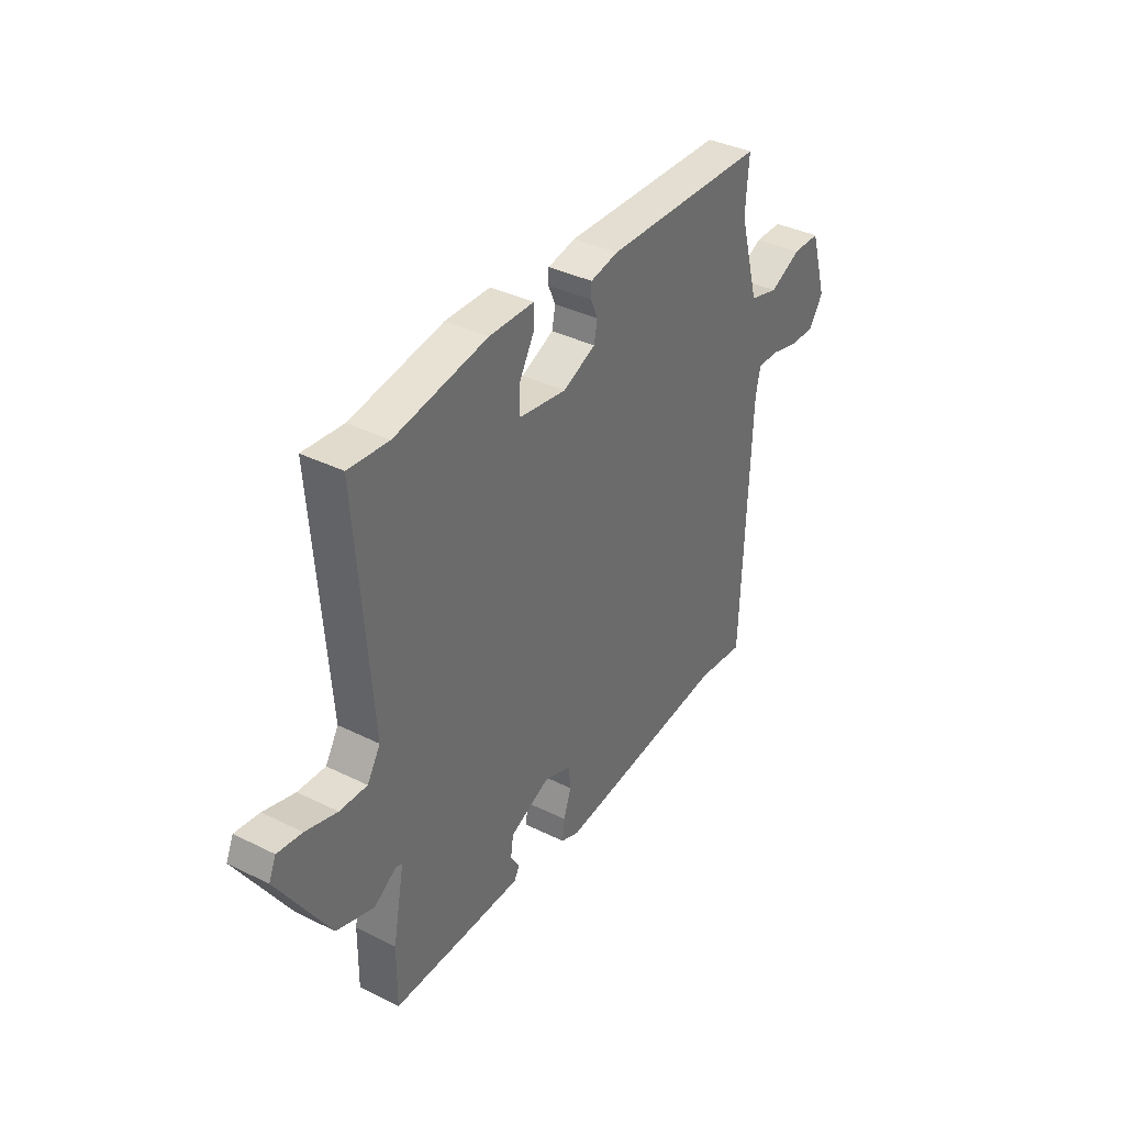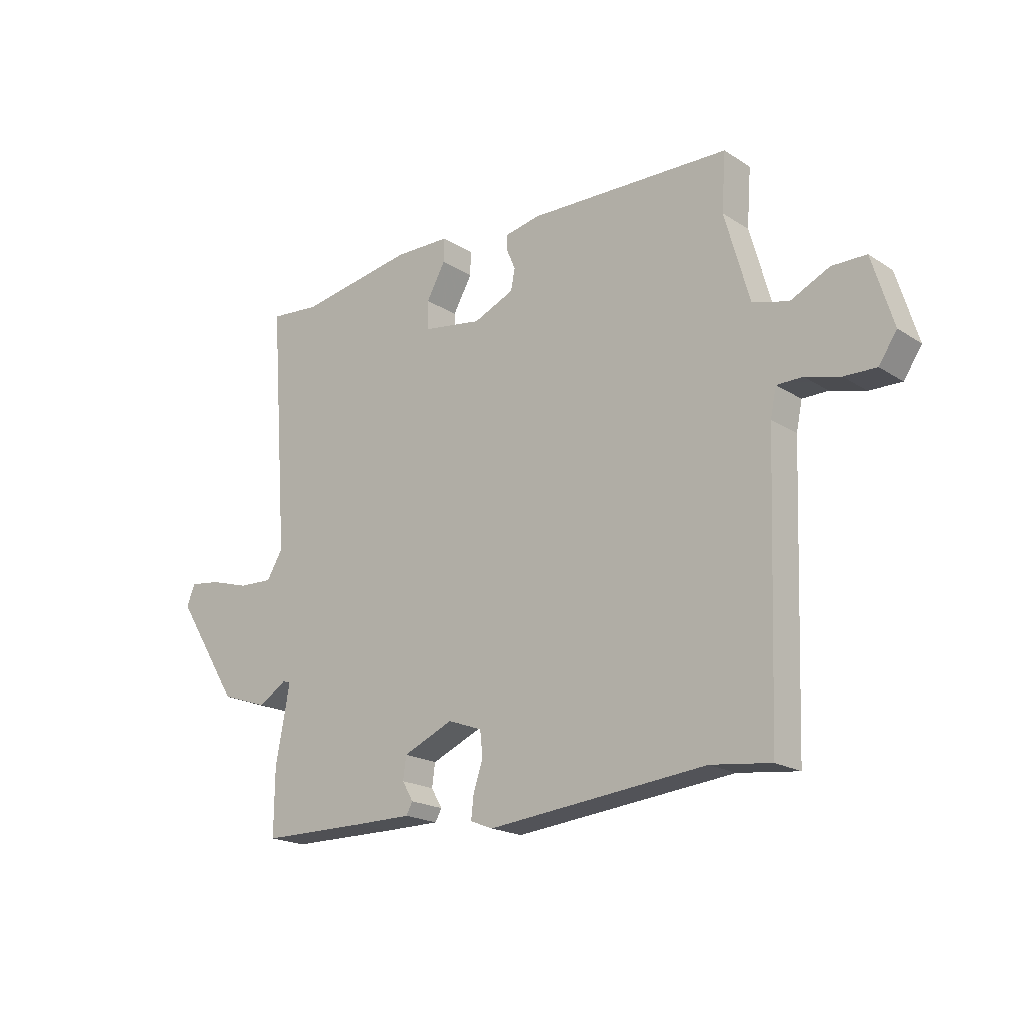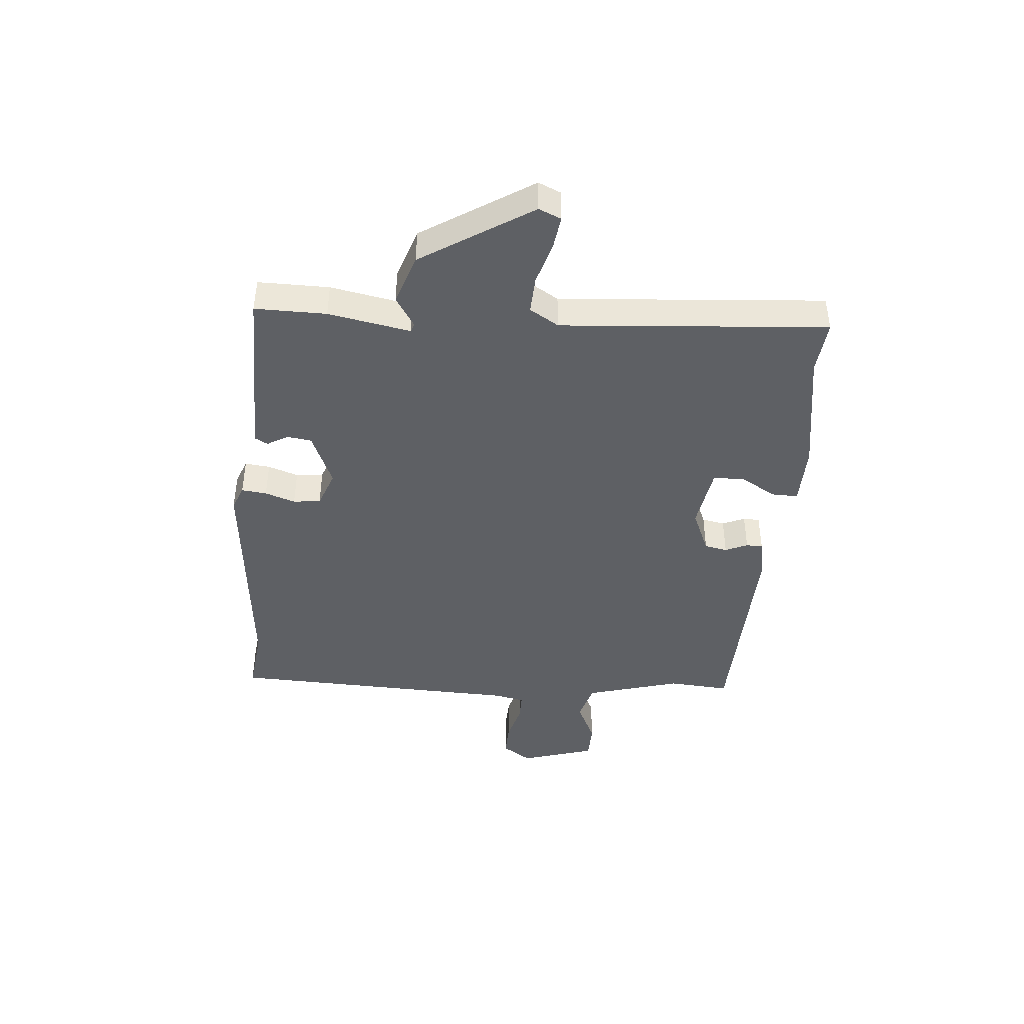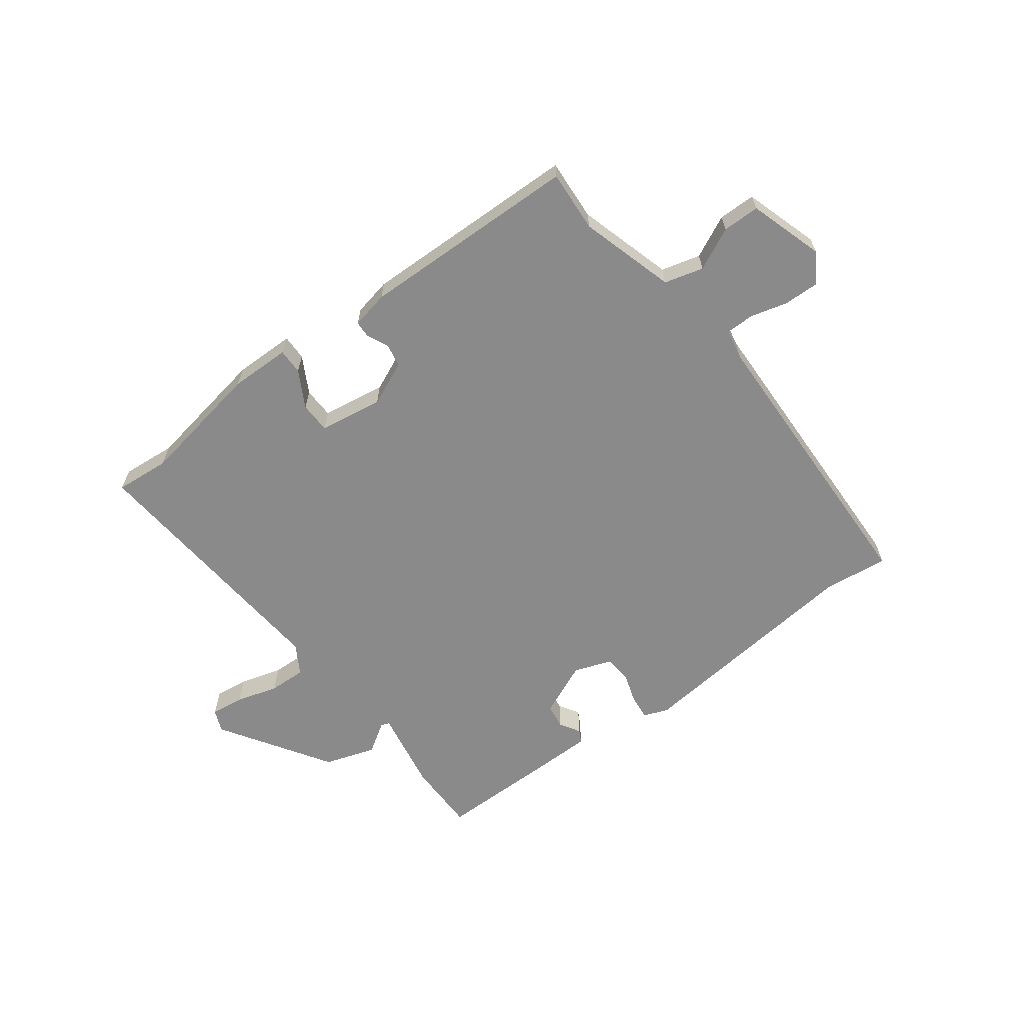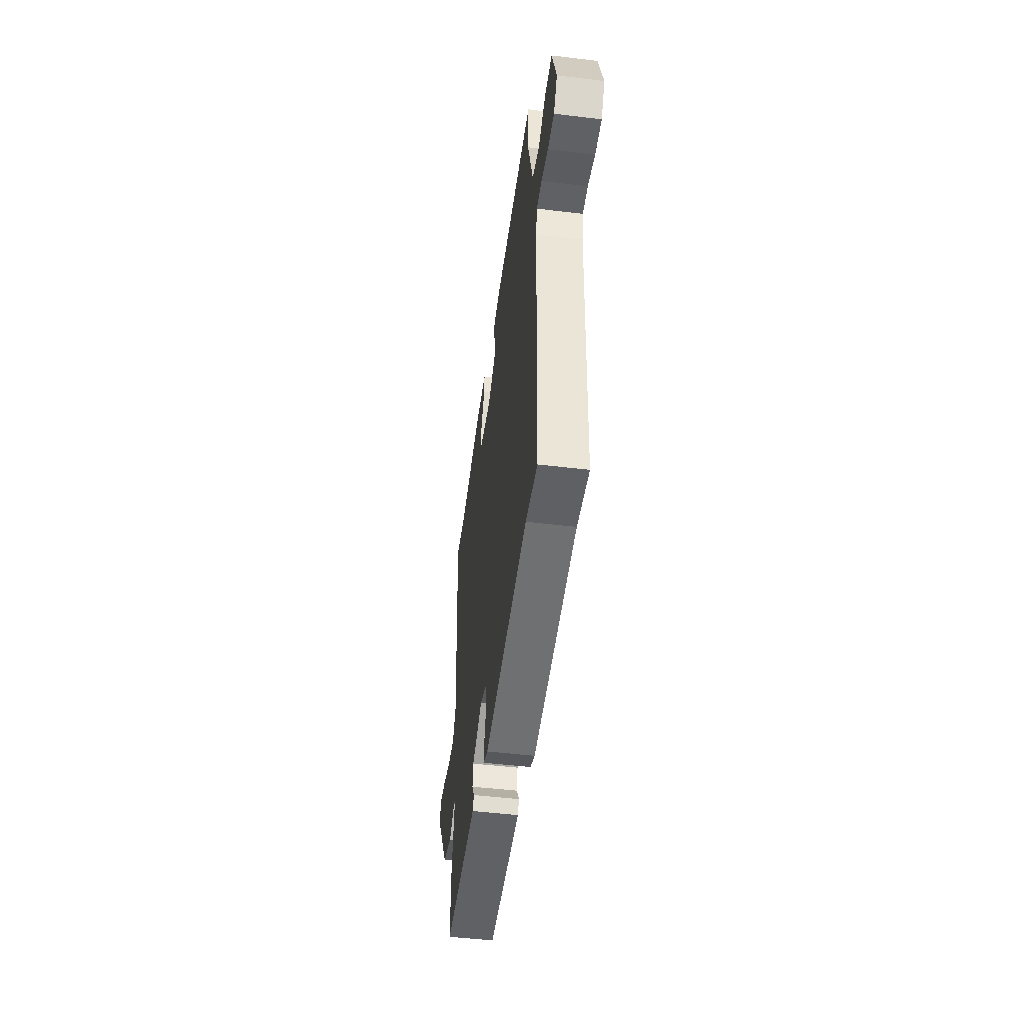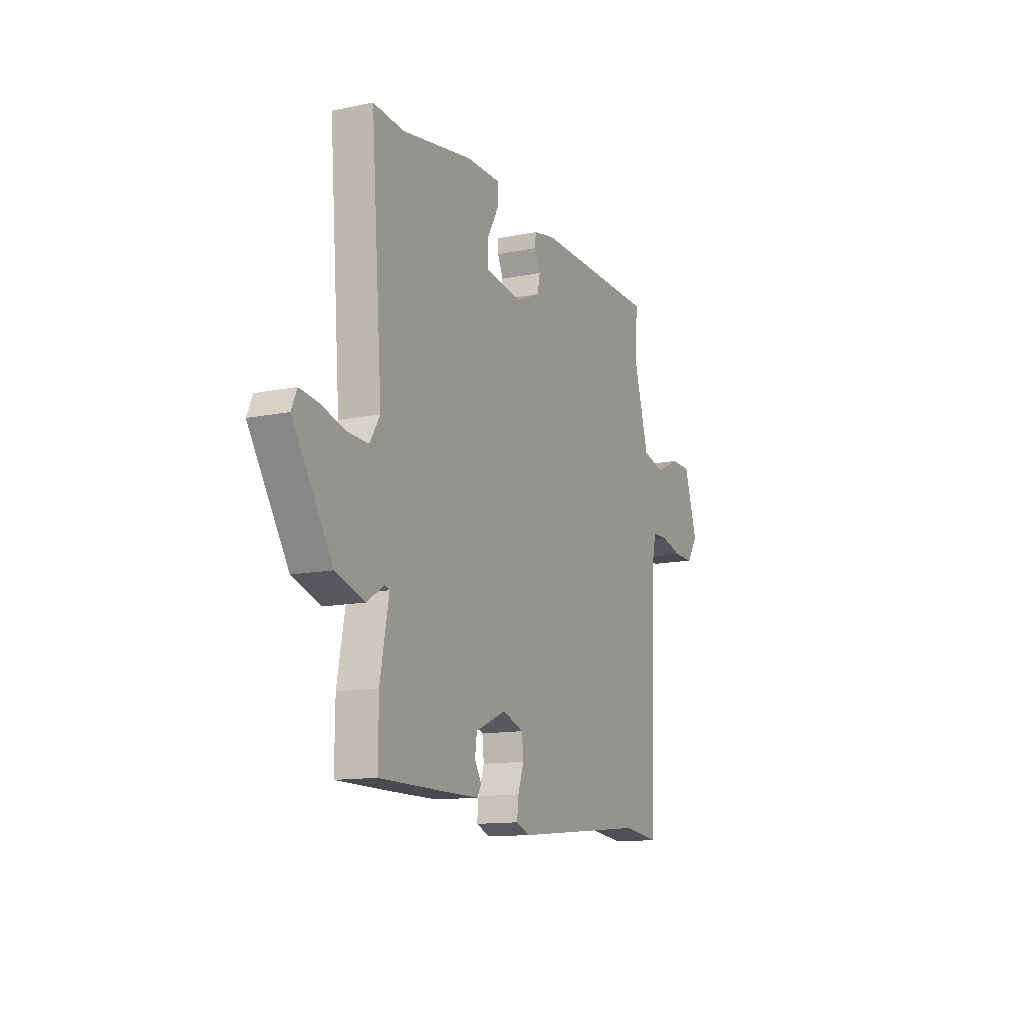
<metadata>
{"format":"obj","ext":"obj","renderer":"f3d","projection":"perspective","resolution":1024,"background":"white","views":[{"elev":37.2,"azim":-57.5,"up":"+Z"},{"elev":-19.5,"azim":40.3,"up":"+Z"},{"elev":-43.1,"azim":-94.8,"up":"+Y"},{"elev":-63.5,"azim":37.3,"up":"+Y"},{"elev":-49.3,"azim":82.4,"up":"+Z"},{"elev":-12.7,"azim":-64.4,"up":"+Z"}]}
</metadata>
<code>
v -0.513 0.07 -0.481
v -0.512 0.07 -0.356
v -0.485 0.07 -0.212
v -0.5 0.07 -0.207
v -0.553 0.07 -0.241
v -0.642 0.07 -0.211
v -0.764 0.07 -0.018
v -0.747 0.07 0.021
v -0.689 0.07 0.013
v -0.615 0.07 -0.009
v -0.55 0.07 -0.012
v -0.519 0.07 0.039
v -0.554 0.07 0.505
v -0.459 0.07 0.496
v -0.24 0.07 0.532
v -0.134 0.07 0.53
v -0.135 0.07 0.485
v -0.171 0.07 0.421
v -0.17 0.07 0.367
v -0.058 0.07 0.349
v 0.019 0.07 0.382
v 0.027 0.07 0.422
v 0.01 0.07 0.461
v 0.011 0.07 0.49
v 0.077 0.07 0.503
v 0.461 0.07 0.491
v 0.453 0.07 0.383
v 0.5 0.07 0.216
v 0.568 0.07 0.197
v 0.642 0.07 0.232
v 0.707 0.07 0.231
v 0.747 0.07 0.1
v 0.713 0.07 0.049
v 0.652 0.07 0.051
v 0.586 0.07 0.069
v 0.537 0.07 0.069
v 0.526 0.07 0.016
v 0.507 0.07 -0.501
v 0.394 0.07 -0.487
v -0.02 0.07 -0.527
v -0.063 0.07 -0.51
v -0.058 0.07 -0.466
v -0.04 0.07 -0.413
v -0.045 0.07 -0.365
v -0.11 0.07 -0.341
v -0.205 0.07 -0.382
v -0.211 0.07 -0.425
v -0.19 0.07 -0.461
v -0.202 0.07 -0.483
v -0.309 0.07 -0.483
v -0.513 0 -0.481
v -0.512 0 -0.356
v -0.485 0 -0.212
v -0.5 0 -0.207
v -0.553 0 -0.241
v -0.642 0 -0.211
v -0.764 0 -0.018
v -0.747 0 0.021
v -0.689 0 0.013
v -0.615 0 -0.009
v -0.55 0 -0.012
v -0.519 0 0.039
v -0.554 0 0.505
v -0.459 0 0.496
v -0.24 0 0.532
v -0.134 0 0.53
v -0.135 0 0.485
v -0.171 0 0.421
v -0.17 0 0.367
v -0.058 0 0.349
v 0.019 0 0.382
v 0.027 0 0.422
v 0.01 0 0.461
v 0.011 0 0.49
v 0.077 0 0.503
v 0.461 0 0.491
v 0.453 0 0.383
v 0.5 0 0.216
v 0.568 0 0.197
v 0.642 0 0.232
v 0.707 0 0.231
v 0.747 0 0.1
v 0.713 0 0.049
v 0.652 0 0.051
v 0.586 0 0.069
v 0.537 0 0.069
v 0.526 0 0.016
v 0.507 0 -0.501
v 0.394 0 -0.487
v -0.02 0 -0.527
v -0.063 0 -0.51
v -0.058 0 -0.466
v -0.04 0 -0.413
v -0.045 0 -0.365
v -0.11 0 -0.341
v -0.205 0 -0.382
v -0.211 0 -0.425
v -0.19 0 -0.461
v -0.202 0 -0.483
v -0.309 0 -0.483
f 47 48 49 50
f 46 47 50 1
f 45 46 1 2
f 40 41 42 43
f 39 40 43 44
f 37 38 39 44
f 36 37 44 45
f 32 33 34 35
f 32 35 36
f 29 30 31 32
f 28 29 32 36
f 27 28 36 45
f 22 23 24 25
f 21 22 25 26
f 20 21 26 27
f 15 16 17 18
f 14 15 18 19
f 12 13 14 19
f 11 12 19 20
f 7 8 9 10
f 7 10 11
f 4 5 6 7
f 3 4 7 11
f 27 45 2 3
f 3 11 20 27
f 100 99 98 97
f 51 100 97 96
f 52 51 96 95
f 93 92 91 90
f 94 93 90 89
f 94 89 88 87
f 95 94 87 86
f 85 84 83 82
f 86 85 82
f 82 81 80 79
f 86 82 79 78
f 95 86 78 77
f 75 74 73 72
f 76 75 72 71
f 77 76 71 70
f 68 67 66 65
f 69 68 65 64
f 69 64 63 62
f 70 69 62 61
f 60 59 58 57
f 61 60 57
f 57 56 55 54
f 61 57 54 53
f 53 52 95 77
f 77 70 61 53
f 1 51 52 2
f 2 52 53 3
f 3 53 54 4
f 4 54 55 5
f 5 55 56 6
f 6 56 57 7
f 7 57 58 8
f 8 58 59 9
f 9 59 60 10
f 10 60 61 11
f 11 61 62 12
f 12 62 63 13
f 13 63 64 14
f 14 64 65 15
f 15 65 66 16
f 16 66 67 17
f 17 67 68 18
f 18 68 69 19
f 19 69 70 20
f 20 70 71 21
f 21 71 72 22
f 22 72 73 23
f 23 73 74 24
f 24 74 75 25
f 25 75 76 26
f 26 76 77 27
f 27 77 78 28
f 28 78 79 29
f 29 79 80 30
f 30 80 81 31
f 31 81 82 32
f 32 82 83 33
f 33 83 84 34
f 34 84 85 35
f 35 85 86 36
f 36 86 87 37
f 37 87 88 38
f 38 88 89 39
f 39 89 90 40
f 40 90 91 41
f 41 91 92 42
f 42 92 93 43
f 43 93 94 44
f 44 94 95 45
f 45 95 96 46
f 46 96 97 47
f 47 97 98 48
f 48 98 99 49
f 49 99 100 50
f 50 100 51 1

</code>
